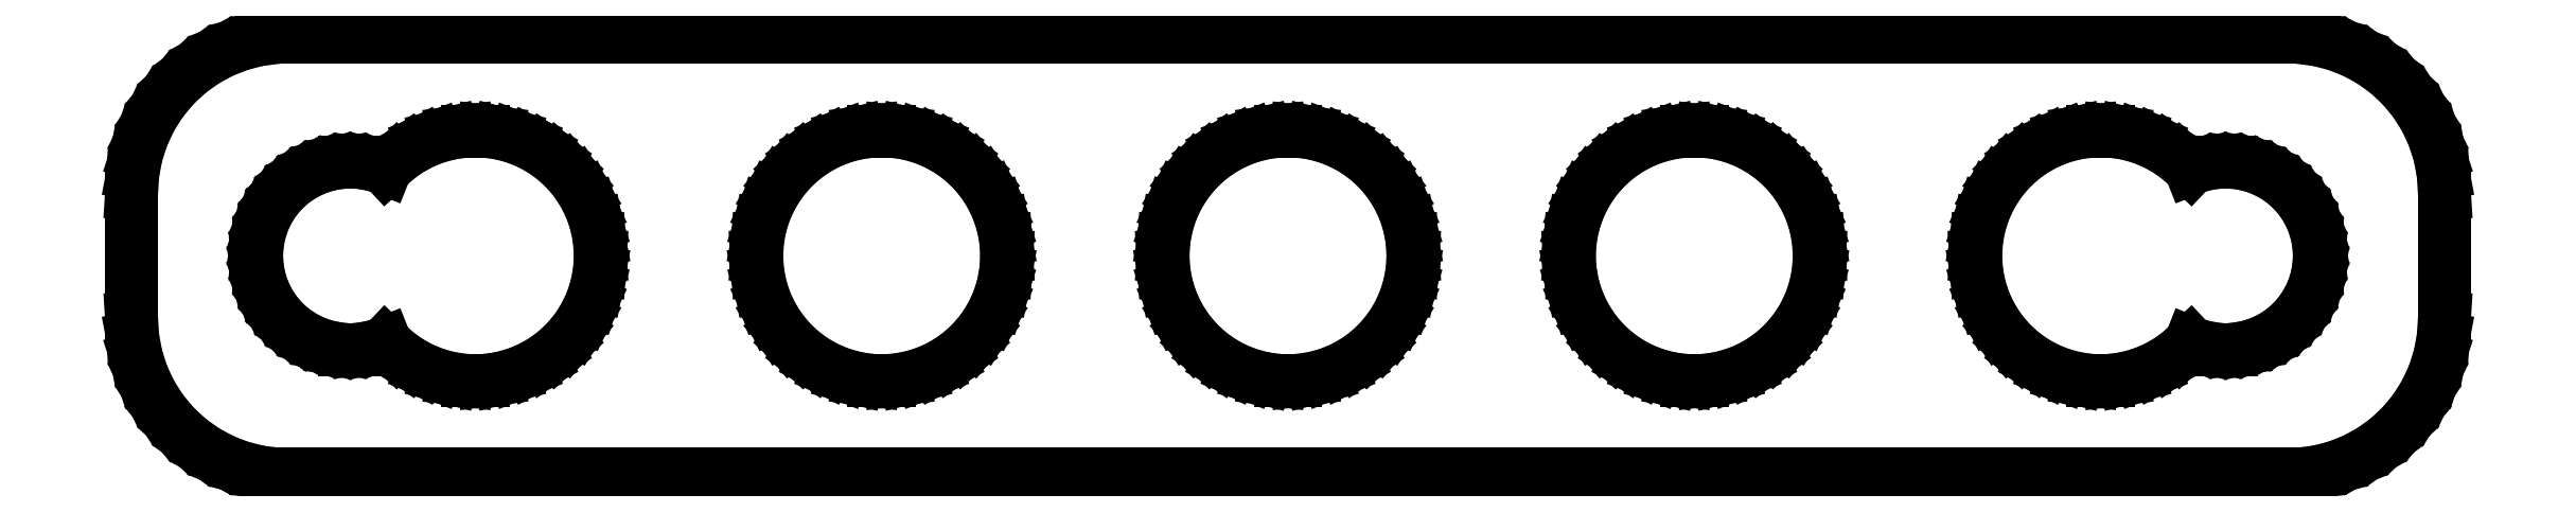
<metadata>
{"format":"dxf","ext":"dxf","renderer":"ezdxf+matplotlib","layout":"modelspace","background":"white","min_lineweight":24,"dpi":150}
</metadata>
<code>
0
SECTION
2
ENTITIES
0
LINE
8
0
10
32.94
20
17.09
11
33.55
21
17.24
0
LINE
8
0
10
33.55
20
17.24
11
34.13
21
17.48
0
LINE
8
0
10
34.13
20
17.48
11
34.68
21
17.78
0
LINE
8
0
10
34.68
20
17.78
11
35.19
21
18.15
0
LINE
8
0
10
35.19
20
18.15
11
35.64
21
18.58
0
LINE
8
0
10
35.64
20
18.58
11
36.05
21
19.06
0
LINE
8
0
10
36.05
20
19.06
11
36.38
21
19.59
0
LINE
8
0
10
36.38
20
19.59
11
36.65
21
20.16
0
LINE
8
0
10
36.65
20
20.16
11
36.84
21
20.76
0
LINE
8
0
10
36.84
20
20.76
11
36.96
21
21.37
0
LINE
8
0
10
36.96
20
21.37
11
37
21
22
0
LINE
8
0
10
37
20
22
11
37
21
26
0
LINE
8
0
10
37
20
26
11
36.96
21
26.63
0
LINE
8
0
10
36.96
20
26.63
11
36.84
21
27.24
0
LINE
8
0
10
36.84
20
27.24
11
36.65
21
27.84
0
LINE
8
0
10
36.65
20
27.84
11
36.38
21
28.41
0
LINE
8
0
10
36.38
20
28.41
11
36.05
21
28.94
0
LINE
8
0
10
36.05
20
28.94
11
35.64
21
29.42
0
LINE
8
0
10
35.64
20
29.42
11
35.19
21
29.85
0
LINE
8
0
10
35.19
20
29.85
11
34.68
21
30.22
0
LINE
8
0
10
34.68
20
30.22
11
34.13
21
30.52
0
LINE
8
0
10
34.13
20
30.52
11
33.55
21
30.76
0
LINE
8
0
10
33.55
20
30.76
11
32.94
21
30.91
0
LINE
8
0
10
32.94
20
30.91
11
32.31
21
30.99
0
LINE
8
0
10
32.31
20
30.99
11
-32.31
21
30.99
0
LINE
8
0
10
-32.31
20
30.99
11
-32.94
21
30.91
0
LINE
8
0
10
-32.94
20
30.91
11
-33.55
21
30.76
0
LINE
8
0
10
-33.55
20
30.76
11
-34.13
21
30.52
0
LINE
8
0
10
-34.13
20
30.52
11
-34.68
21
30.22
0
LINE
8
0
10
-34.68
20
30.22
11
-35.19
21
29.85
0
LINE
8
0
10
-35.19
20
29.85
11
-35.64
21
29.42
0
LINE
8
0
10
-35.64
20
29.42
11
-36.05
21
28.94
0
LINE
8
0
10
-36.05
20
28.94
11
-36.38
21
28.41
0
LINE
8
0
10
-36.38
20
28.41
11
-36.65
21
27.84
0
LINE
8
0
10
-36.65
20
27.84
11
-36.84
21
27.24
0
LINE
8
0
10
-36.84
20
27.24
11
-36.96
21
26.63
0
LINE
8
0
10
-36.96
20
26.63
11
-37
21
26
0
LINE
8
0
10
-37
20
26
11
-37
21
22
0
LINE
8
0
10
-37
20
22
11
-36.96
21
21.37
0
LINE
8
0
10
-36.96
20
21.37
11
-36.84
21
20.76
0
LINE
8
0
10
-36.84
20
20.76
11
-36.65
21
20.16
0
LINE
8
0
10
-36.65
20
20.16
11
-36.38
21
19.59
0
LINE
8
0
10
-36.38
20
19.59
11
-36.05
21
19.06
0
LINE
8
0
10
-36.05
20
19.06
11
-35.64
21
18.58
0
LINE
8
0
10
-35.64
20
18.58
11
-35.19
21
18.15
0
LINE
8
0
10
-35.19
20
18.15
11
-34.68
21
17.78
0
LINE
8
0
10
-34.68
20
17.78
11
-34.13
21
17.48
0
LINE
8
0
10
-34.13
20
17.48
11
-33.55
21
17.24
0
LINE
8
0
10
-33.55
20
17.24
11
-32.94
21
17.09
0
LINE
8
0
10
-32.94
20
17.09
11
-32.31
21
17.01
0
LINE
8
0
10
-32.31
20
17.01
11
32.31
21
17.01
0
LINE
8
0
10
32.31
20
17.01
11
32.94
21
17.09
0
LINE
8
0
10
12.75
20
20.01
11
12.25
21
20.07
0
LINE
8
0
10
12.25
20
20.07
11
11.76
21
20.2
0
LINE
8
0
10
11.76
20
20.2
11
11.3
21
20.38
0
LINE
8
0
10
11.3
20
20.38
11
10.86
21
20.62
0
LINE
8
0
10
10.86
20
20.62
11
10.45
21
20.92
0
LINE
8
0
10
10.45
20
20.92
11
10.08
21
21.26
0
LINE
8
0
10
10.08
20
21.26
11
9.764
21
21.65
0
LINE
8
0
10
9.764
20
21.65
11
9.495
21
22.07
0
LINE
8
0
10
9.495
20
22.07
11
9.281
21
22.53
0
LINE
8
0
10
9.281
20
22.53
11
9.126
21
23.01
0
LINE
8
0
10
9.126
20
23.01
11
9.032
21
23.5
0
LINE
8
0
10
9.032
20
23.5
11
9
21
24
0
LINE
8
0
10
9
20
24
11
9.032
21
24.5
0
LINE
8
0
10
9.032
20
24.5
11
9.126
21
24.99
0
LINE
8
0
10
9.126
20
24.99
11
9.281
21
25.47
0
LINE
8
0
10
9.281
20
25.47
11
9.495
21
25.93
0
LINE
8
0
10
9.495
20
25.93
11
9.764
21
26.35
0
LINE
8
0
10
9.764
20
26.35
11
10.08
21
26.74
0
LINE
8
0
10
10.08
20
26.74
11
10.45
21
27.08
0
LINE
8
0
10
10.45
20
27.08
11
10.86
21
27.38
0
LINE
8
0
10
10.86
20
27.38
11
11.3
21
27.62
0
LINE
8
0
10
11.3
20
27.62
11
11.76
21
27.8
0
LINE
8
0
10
11.76
20
27.8
11
12.25
21
27.93
0
LINE
8
0
10
12.25
20
27.93
11
12.75
21
27.99
0
LINE
8
0
10
12.75
20
27.99
11
13.25
21
27.99
0
LINE
8
0
10
13.25
20
27.99
11
13.75
21
27.93
0
LINE
8
0
10
13.75
20
27.93
11
14.24
21
27.8
0
LINE
8
0
10
14.24
20
27.8
11
14.7
21
27.62
0
LINE
8
0
10
14.7
20
27.62
11
15.14
21
27.38
0
LINE
8
0
10
15.14
20
27.38
11
15.55
21
27.08
0
LINE
8
0
10
15.55
20
27.08
11
15.92
21
26.74
0
LINE
8
0
10
15.92
20
26.74
11
16.24
21
26.35
0
LINE
8
0
10
16.24
20
26.35
11
16.51
21
25.93
0
LINE
8
0
10
16.51
20
25.93
11
16.72
21
25.47
0
LINE
8
0
10
16.72
20
25.47
11
16.87
21
24.99
0
LINE
8
0
10
16.87
20
24.99
11
16.97
21
24.5
0
LINE
8
0
10
16.97
20
24.5
11
17
21
24
0
LINE
8
0
10
17
20
24
11
16.97
21
23.5
0
LINE
8
0
10
16.97
20
23.5
11
16.87
21
23.01
0
LINE
8
0
10
16.87
20
23.01
11
16.72
21
22.53
0
LINE
8
0
10
16.72
20
22.53
11
16.51
21
22.07
0
LINE
8
0
10
16.51
20
22.07
11
16.24
21
21.65
0
LINE
8
0
10
16.24
20
21.65
11
15.92
21
21.26
0
LINE
8
0
10
15.92
20
21.26
11
15.55
21
20.92
0
LINE
8
0
10
15.55
20
20.92
11
15.14
21
20.62
0
LINE
8
0
10
15.14
20
20.62
11
14.7
21
20.38
0
LINE
8
0
10
14.7
20
20.38
11
14.24
21
20.2
0
LINE
8
0
10
14.24
20
20.2
11
13.75
21
20.07
0
LINE
8
0
10
13.75
20
20.07
11
13.25
21
20.01
0
LINE
8
0
10
13.25
20
20.01
11
12.75
21
20.01
0
LINE
8
0
10
25.75
20
20.01
11
25.25
21
20.07
0
LINE
8
0
10
25.25
20
20.07
11
24.76
21
20.2
0
LINE
8
0
10
24.76
20
20.2
11
24.3
21
20.38
0
LINE
8
0
10
24.3
20
20.38
11
23.86
21
20.62
0
LINE
8
0
10
23.86
20
20.62
11
23.45
21
20.92
0
LINE
8
0
10
23.45
20
20.92
11
23.08
21
21.26
0
LINE
8
0
10
23.08
20
21.26
11
22.76
21
21.65
0
LINE
8
0
10
22.76
20
21.65
11
22.49
21
22.07
0
LINE
8
0
10
22.49
20
22.07
11
22.28
21
22.53
0
LINE
8
0
10
22.28
20
22.53
11
22.13
21
23.01
0
LINE
8
0
10
22.13
20
23.01
11
22.03
21
23.5
0
LINE
8
0
10
22.03
20
23.5
11
22
21
24
0
LINE
8
0
10
22
20
24
11
22.03
21
24.5
0
LINE
8
0
10
22.03
20
24.5
11
22.13
21
24.99
0
LINE
8
0
10
22.13
20
24.99
11
22.28
21
25.47
0
LINE
8
0
10
22.28
20
25.47
11
22.49
21
25.93
0
LINE
8
0
10
22.49
20
25.93
11
22.76
21
26.35
0
LINE
8
0
10
22.76
20
26.35
11
23.08
21
26.74
0
LINE
8
0
10
23.08
20
26.74
11
23.45
21
27.08
0
LINE
8
0
10
23.45
20
27.08
11
23.86
21
27.38
0
LINE
8
0
10
23.86
20
27.38
11
24.3
21
27.62
0
LINE
8
0
10
24.3
20
27.62
11
24.76
21
27.8
0
LINE
8
0
10
24.76
20
27.8
11
25.25
21
27.93
0
LINE
8
0
10
25.25
20
27.93
11
25.75
21
27.99
0
LINE
8
0
10
25.75
20
27.99
11
26.25
21
27.99
0
LINE
8
0
10
26.25
20
27.99
11
26.75
21
27.93
0
LINE
8
0
10
26.75
20
27.93
11
27.24
21
27.8
0
LINE
8
0
10
27.24
20
27.8
11
27.7
21
27.62
0
LINE
8
0
10
27.7
20
27.62
11
28.14
21
27.38
0
LINE
8
0
10
28.14
20
27.38
11
28.55
21
27.08
0
LINE
8
0
10
28.55
20
27.08
11
28.88
21
26.78
0
LINE
8
0
10
28.88
20
26.78
11
29.07
21
26.85
0
LINE
8
0
10
29.07
20
26.85
11
29.44
21
26.95
0
LINE
8
0
10
29.44
20
26.95
11
29.81
21
26.99
0
LINE
8
0
10
29.81
20
26.99
11
30.19
21
26.99
0
LINE
8
0
10
30.19
20
26.99
11
30.56
21
26.95
0
LINE
8
0
10
30.56
20
26.95
11
30.93
21
26.85
0
LINE
8
0
10
30.93
20
26.85
11
31.28
21
26.71
0
LINE
8
0
10
31.28
20
26.71
11
31.61
21
26.53
0
LINE
8
0
10
31.61
20
26.53
11
31.91
21
26.31
0
LINE
8
0
10
31.91
20
26.31
11
32.19
21
26.05
0
LINE
8
0
10
32.19
20
26.05
11
32.43
21
25.76
0
LINE
8
0
10
32.43
20
25.76
11
32.63
21
25.45
0
LINE
8
0
10
32.63
20
25.45
11
32.79
21
25.1
0
LINE
8
0
10
32.79
20
25.1
11
32.91
21
24.75
0
LINE
8
0
10
32.91
20
24.75
11
32.98
21
24.38
0
LINE
8
0
10
32.98
20
24.38
11
33
21
24
0
LINE
8
0
10
33
20
24
11
32.98
21
23.62
0
LINE
8
0
10
32.98
20
23.62
11
32.91
21
23.25
0
LINE
8
0
10
32.91
20
23.25
11
32.79
21
22.9
0
LINE
8
0
10
32.79
20
22.9
11
32.63
21
22.55
0
LINE
8
0
10
32.63
20
22.55
11
32.43
21
22.24
0
LINE
8
0
10
32.43
20
22.24
11
32.19
21
21.95
0
LINE
8
0
10
32.19
20
21.95
11
31.91
21
21.69
0
LINE
8
0
10
31.91
20
21.69
11
31.61
21
21.47
0
LINE
8
0
10
31.61
20
21.47
11
31.28
21
21.29
0
LINE
8
0
10
31.28
20
21.29
11
30.93
21
21.15
0
LINE
8
0
10
30.93
20
21.15
11
30.56
21
21.05
0
LINE
8
0
10
30.56
20
21.05
11
30.19
21
21.01
0
LINE
8
0
10
30.19
20
21.01
11
29.81
21
21.01
0
LINE
8
0
10
29.81
20
21.01
11
29.44
21
21.05
0
LINE
8
0
10
29.44
20
21.05
11
29.07
21
21.15
0
LINE
8
0
10
29.07
20
21.15
11
28.88
21
21.22
0
LINE
8
0
10
28.88
20
21.22
11
28.55
21
20.92
0
LINE
8
0
10
28.55
20
20.92
11
28.14
21
20.62
0
LINE
8
0
10
28.14
20
20.62
11
27.7
21
20.38
0
LINE
8
0
10
27.7
20
20.38
11
27.24
21
20.2
0
LINE
8
0
10
27.24
20
20.2
11
26.75
21
20.07
0
LINE
8
0
10
26.75
20
20.07
11
26.25
21
20.01
0
LINE
8
0
10
26.25
20
20.01
11
25.75
21
20.01
0
LINE
8
0
10
-13.25
20
20.01
11
-13.75
21
20.07
0
LINE
8
0
10
-13.75
20
20.07
11
-14.24
21
20.2
0
LINE
8
0
10
-14.24
20
20.2
11
-14.7
21
20.38
0
LINE
8
0
10
-14.7
20
20.38
11
-15.14
21
20.62
0
LINE
8
0
10
-15.14
20
20.62
11
-15.55
21
20.92
0
LINE
8
0
10
-15.55
20
20.92
11
-15.92
21
21.26
0
LINE
8
0
10
-15.92
20
21.26
11
-16.24
21
21.65
0
LINE
8
0
10
-16.24
20
21.65
11
-16.51
21
22.07
0
LINE
8
0
10
-16.51
20
22.07
11
-16.72
21
22.53
0
LINE
8
0
10
-16.72
20
22.53
11
-16.87
21
23.01
0
LINE
8
0
10
-16.87
20
23.01
11
-16.97
21
23.5
0
LINE
8
0
10
-16.97
20
23.5
11
-17
21
24
0
LINE
8
0
10
-17
20
24
11
-16.97
21
24.5
0
LINE
8
0
10
-16.97
20
24.5
11
-16.87
21
24.99
0
LINE
8
0
10
-16.87
20
24.99
11
-16.72
21
25.47
0
LINE
8
0
10
-16.72
20
25.47
11
-16.51
21
25.93
0
LINE
8
0
10
-16.51
20
25.93
11
-16.24
21
26.35
0
LINE
8
0
10
-16.24
20
26.35
11
-15.92
21
26.74
0
LINE
8
0
10
-15.92
20
26.74
11
-15.55
21
27.08
0
LINE
8
0
10
-15.55
20
27.08
11
-15.14
21
27.38
0
LINE
8
0
10
-15.14
20
27.38
11
-14.7
21
27.62
0
LINE
8
0
10
-14.7
20
27.62
11
-14.24
21
27.8
0
LINE
8
0
10
-14.24
20
27.8
11
-13.75
21
27.93
0
LINE
8
0
10
-13.75
20
27.93
11
-13.25
21
27.99
0
LINE
8
0
10
-13.25
20
27.99
11
-12.75
21
27.99
0
LINE
8
0
10
-12.75
20
27.99
11
-12.25
21
27.93
0
LINE
8
0
10
-12.25
20
27.93
11
-11.76
21
27.8
0
LINE
8
0
10
-11.76
20
27.8
11
-11.3
21
27.62
0
LINE
8
0
10
-11.3
20
27.62
11
-10.86
21
27.38
0
LINE
8
0
10
-10.86
20
27.38
11
-10.45
21
27.08
0
LINE
8
0
10
-10.45
20
27.08
11
-10.08
21
26.74
0
LINE
8
0
10
-10.08
20
26.74
11
-9.764
21
26.35
0
LINE
8
0
10
-9.764
20
26.35
11
-9.495
21
25.93
0
LINE
8
0
10
-9.495
20
25.93
11
-9.281
21
25.47
0
LINE
8
0
10
-9.281
20
25.47
11
-9.126
21
24.99
0
LINE
8
0
10
-9.126
20
24.99
11
-9.032
21
24.5
0
LINE
8
0
10
-9.032
20
24.5
11
-9
21
24
0
LINE
8
0
10
-9
20
24
11
-9.032
21
23.5
0
LINE
8
0
10
-9.032
20
23.5
11
-9.126
21
23.01
0
LINE
8
0
10
-9.126
20
23.01
11
-9.281
21
22.53
0
LINE
8
0
10
-9.281
20
22.53
11
-9.495
21
22.07
0
LINE
8
0
10
-9.495
20
22.07
11
-9.764
21
21.65
0
LINE
8
0
10
-9.764
20
21.65
11
-10.08
21
21.26
0
LINE
8
0
10
-10.08
20
21.26
11
-10.45
21
20.92
0
LINE
8
0
10
-10.45
20
20.92
11
-10.86
21
20.62
0
LINE
8
0
10
-10.86
20
20.62
11
-11.3
21
20.38
0
LINE
8
0
10
-11.3
20
20.38
11
-11.76
21
20.2
0
LINE
8
0
10
-11.76
20
20.2
11
-12.25
21
20.07
0
LINE
8
0
10
-12.25
20
20.07
11
-12.75
21
20.01
0
LINE
8
0
10
-12.75
20
20.01
11
-13.25
21
20.01
0
LINE
8
0
10
-0.2512
20
20.01
11
-0.7495
21
20.07
0
LINE
8
0
10
-0.7495
20
20.07
11
-1.236
21
20.2
0
LINE
8
0
10
-1.236
20
20.2
11
-1.703
21
20.38
0
LINE
8
0
10
-1.703
20
20.38
11
-2.143
21
20.62
0
LINE
8
0
10
-2.143
20
20.62
11
-2.55
21
20.92
0
LINE
8
0
10
-2.55
20
20.92
11
-2.916
21
21.26
0
LINE
8
0
10
-2.916
20
21.26
11
-3.236
21
21.65
0
LINE
8
0
10
-3.236
20
21.65
11
-3.505
21
22.07
0
LINE
8
0
10
-3.505
20
22.07
11
-3.719
21
22.53
0
LINE
8
0
10
-3.719
20
22.53
11
-3.874
21
23.01
0
LINE
8
0
10
-3.874
20
23.01
11
-3.968
21
23.5
0
LINE
8
0
10
-3.968
20
23.5
11
-4
21
24
0
LINE
8
0
10
-4
20
24
11
-3.968
21
24.5
0
LINE
8
0
10
-3.968
20
24.5
11
-3.874
21
24.99
0
LINE
8
0
10
-3.874
20
24.99
11
-3.719
21
25.47
0
LINE
8
0
10
-3.719
20
25.47
11
-3.505
21
25.93
0
LINE
8
0
10
-3.505
20
25.93
11
-3.236
21
26.35
0
LINE
8
0
10
-3.236
20
26.35
11
-2.916
21
26.74
0
LINE
8
0
10
-2.916
20
26.74
11
-2.55
21
27.08
0
LINE
8
0
10
-2.55
20
27.08
11
-2.143
21
27.38
0
LINE
8
0
10
-2.143
20
27.38
11
-1.703
21
27.62
0
LINE
8
0
10
-1.703
20
27.62
11
-1.236
21
27.8
0
LINE
8
0
10
-1.236
20
27.8
11
-0.7495
21
27.93
0
LINE
8
0
10
-0.7495
20
27.93
11
-0.2512
21
27.99
0
LINE
8
0
10
-0.2512
20
27.99
11
0.2512
21
27.99
0
LINE
8
0
10
0.2512
20
27.99
11
0.7495
21
27.93
0
LINE
8
0
10
0.7495
20
27.93
11
1.236
21
27.8
0
LINE
8
0
10
1.236
20
27.8
11
1.703
21
27.62
0
LINE
8
0
10
1.703
20
27.62
11
2.143
21
27.38
0
LINE
8
0
10
2.143
20
27.38
11
2.55
21
27.08
0
LINE
8
0
10
2.55
20
27.08
11
2.916
21
26.74
0
LINE
8
0
10
2.916
20
26.74
11
3.236
21
26.35
0
LINE
8
0
10
3.236
20
26.35
11
3.505
21
25.93
0
LINE
8
0
10
3.505
20
25.93
11
3.719
21
25.47
0
LINE
8
0
10
3.719
20
25.47
11
3.874
21
24.99
0
LINE
8
0
10
3.874
20
24.99
11
3.968
21
24.5
0
LINE
8
0
10
3.968
20
24.5
11
4
21
24
0
LINE
8
0
10
4
20
24
11
3.968
21
23.5
0
LINE
8
0
10
3.968
20
23.5
11
3.874
21
23.01
0
LINE
8
0
10
3.874
20
23.01
11
3.719
21
22.53
0
LINE
8
0
10
3.719
20
22.53
11
3.505
21
22.07
0
LINE
8
0
10
3.505
20
22.07
11
3.236
21
21.65
0
LINE
8
0
10
3.236
20
21.65
11
2.916
21
21.26
0
LINE
8
0
10
2.916
20
21.26
11
2.55
21
20.92
0
LINE
8
0
10
2.55
20
20.92
11
2.143
21
20.62
0
LINE
8
0
10
2.143
20
20.62
11
1.703
21
20.38
0
LINE
8
0
10
1.703
20
20.38
11
1.236
21
20.2
0
LINE
8
0
10
1.236
20
20.2
11
0.7495
21
20.07
0
LINE
8
0
10
0.7495
20
20.07
11
0.2512
21
20.01
0
LINE
8
0
10
0.2512
20
20.01
11
-0.2512
21
20.01
0
LINE
8
0
10
-26.25
20
20.01
11
-26.75
21
20.07
0
LINE
8
0
10
-26.75
20
20.07
11
-27.24
21
20.2
0
LINE
8
0
10
-27.24
20
20.2
11
-27.7
21
20.38
0
LINE
8
0
10
-27.7
20
20.38
11
-28.14
21
20.62
0
LINE
8
0
10
-28.14
20
20.62
11
-28.55
21
20.92
0
LINE
8
0
10
-28.55
20
20.92
11
-28.88
21
21.22
0
LINE
8
0
10
-28.88
20
21.22
11
-29.07
21
21.15
0
LINE
8
0
10
-29.07
20
21.15
11
-29.44
21
21.05
0
LINE
8
0
10
-29.44
20
21.05
11
-29.81
21
21.01
0
LINE
8
0
10
-29.81
20
21.01
11
-30.19
21
21.01
0
LINE
8
0
10
-30.19
20
21.01
11
-30.56
21
21.05
0
LINE
8
0
10
-30.56
20
21.05
11
-30.93
21
21.15
0
LINE
8
0
10
-30.93
20
21.15
11
-31.28
21
21.29
0
LINE
8
0
10
-31.28
20
21.29
11
-31.61
21
21.47
0
LINE
8
0
10
-31.61
20
21.47
11
-31.91
21
21.69
0
LINE
8
0
10
-31.91
20
21.69
11
-32.19
21
21.95
0
LINE
8
0
10
-32.19
20
21.95
11
-32.43
21
22.24
0
LINE
8
0
10
-32.43
20
22.24
11
-32.63
21
22.55
0
LINE
8
0
10
-32.63
20
22.55
11
-32.79
21
22.9
0
LINE
8
0
10
-32.79
20
22.9
11
-32.91
21
23.25
0
LINE
8
0
10
-32.91
20
23.25
11
-32.98
21
23.62
0
LINE
8
0
10
-32.98
20
23.62
11
-33
21
24
0
LINE
8
0
10
-33
20
24
11
-32.98
21
24.38
0
LINE
8
0
10
-32.98
20
24.38
11
-32.91
21
24.75
0
LINE
8
0
10
-32.91
20
24.75
11
-32.79
21
25.1
0
LINE
8
0
10
-32.79
20
25.1
11
-32.63
21
25.45
0
LINE
8
0
10
-32.63
20
25.45
11
-32.43
21
25.76
0
LINE
8
0
10
-32.43
20
25.76
11
-32.19
21
26.05
0
LINE
8
0
10
-32.19
20
26.05
11
-31.91
21
26.31
0
LINE
8
0
10
-31.91
20
26.31
11
-31.61
21
26.53
0
LINE
8
0
10
-31.61
20
26.53
11
-31.28
21
26.71
0
LINE
8
0
10
-31.28
20
26.71
11
-30.93
21
26.85
0
LINE
8
0
10
-30.93
20
26.85
11
-30.56
21
26.95
0
LINE
8
0
10
-30.56
20
26.95
11
-30.19
21
26.99
0
LINE
8
0
10
-30.19
20
26.99
11
-29.81
21
26.99
0
LINE
8
0
10
-29.81
20
26.99
11
-29.44
21
26.95
0
LINE
8
0
10
-29.44
20
26.95
11
-29.07
21
26.85
0
LINE
8
0
10
-29.07
20
26.85
11
-28.88
21
26.78
0
LINE
8
0
10
-28.88
20
26.78
11
-28.55
21
27.08
0
LINE
8
0
10
-28.55
20
27.08
11
-28.14
21
27.38
0
LINE
8
0
10
-28.14
20
27.38
11
-27.7
21
27.62
0
LINE
8
0
10
-27.7
20
27.62
11
-27.24
21
27.8
0
LINE
8
0
10
-27.24
20
27.8
11
-26.75
21
27.93
0
LINE
8
0
10
-26.75
20
27.93
11
-26.25
21
27.99
0
LINE
8
0
10
-26.25
20
27.99
11
-25.75
21
27.99
0
LINE
8
0
10
-25.75
20
27.99
11
-25.25
21
27.93
0
LINE
8
0
10
-25.25
20
27.93
11
-24.76
21
27.8
0
LINE
8
0
10
-24.76
20
27.8
11
-24.3
21
27.62
0
LINE
8
0
10
-24.3
20
27.62
11
-23.86
21
27.38
0
LINE
8
0
10
-23.86
20
27.38
11
-23.45
21
27.08
0
LINE
8
0
10
-23.45
20
27.08
11
-23.08
21
26.74
0
LINE
8
0
10
-23.08
20
26.74
11
-22.76
21
26.35
0
LINE
8
0
10
-22.76
20
26.35
11
-22.49
21
25.93
0
LINE
8
0
10
-22.49
20
25.93
11
-22.28
21
25.47
0
LINE
8
0
10
-22.28
20
25.47
11
-22.13
21
24.99
0
LINE
8
0
10
-22.13
20
24.99
11
-22.03
21
24.5
0
LINE
8
0
10
-22.03
20
24.5
11
-22
21
24
0
LINE
8
0
10
-22
20
24
11
-22.03
21
23.5
0
LINE
8
0
10
-22.03
20
23.5
11
-22.13
21
23.01
0
LINE
8
0
10
-22.13
20
23.01
11
-22.28
21
22.53
0
LINE
8
0
10
-22.28
20
22.53
11
-22.49
21
22.07
0
LINE
8
0
10
-22.49
20
22.07
11
-22.76
21
21.65
0
LINE
8
0
10
-22.76
20
21.65
11
-23.08
21
21.26
0
LINE
8
0
10
-23.08
20
21.26
11
-23.45
21
20.92
0
LINE
8
0
10
-23.45
20
20.92
11
-23.86
21
20.62
0
LINE
8
0
10
-23.86
20
20.62
11
-24.3
21
20.38
0
LINE
8
0
10
-24.3
20
20.38
11
-24.76
21
20.2
0
LINE
8
0
10
-24.76
20
20.2
11
-25.25
21
20.07
0
LINE
8
0
10
-25.25
20
20.07
11
-25.75
21
20.01
0
LINE
8
0
10
-25.75
20
20.01
11
-26.25
21
20.01
0
ENDSEC
0
EOF

</code>
